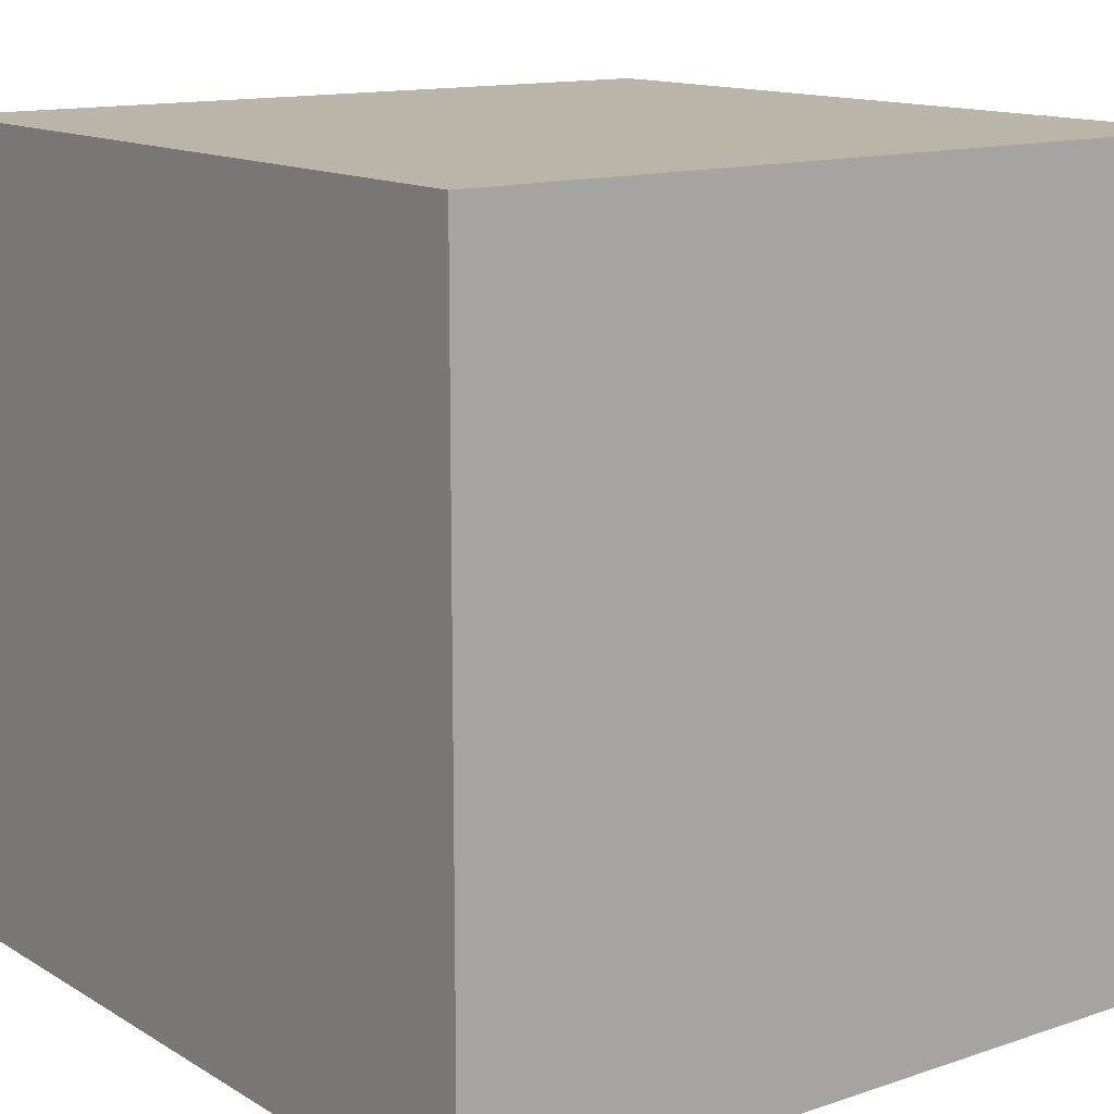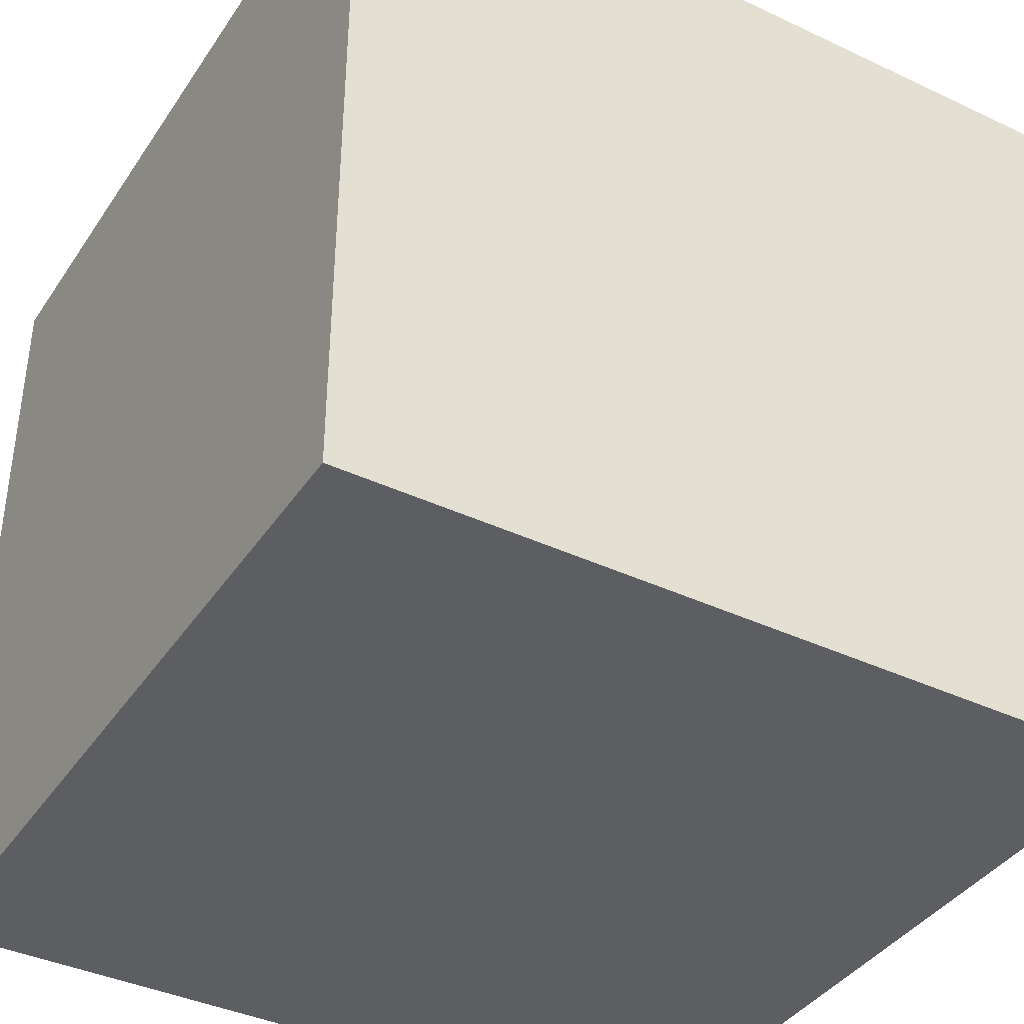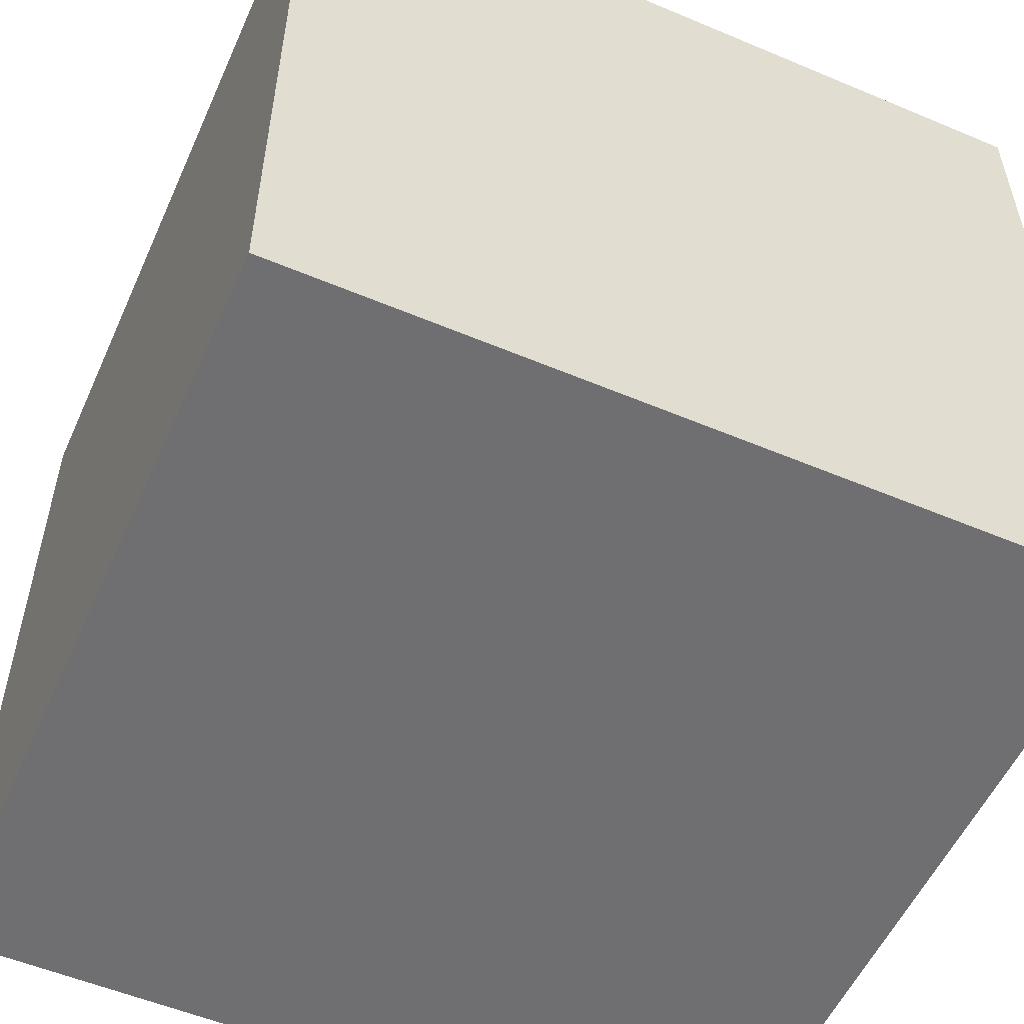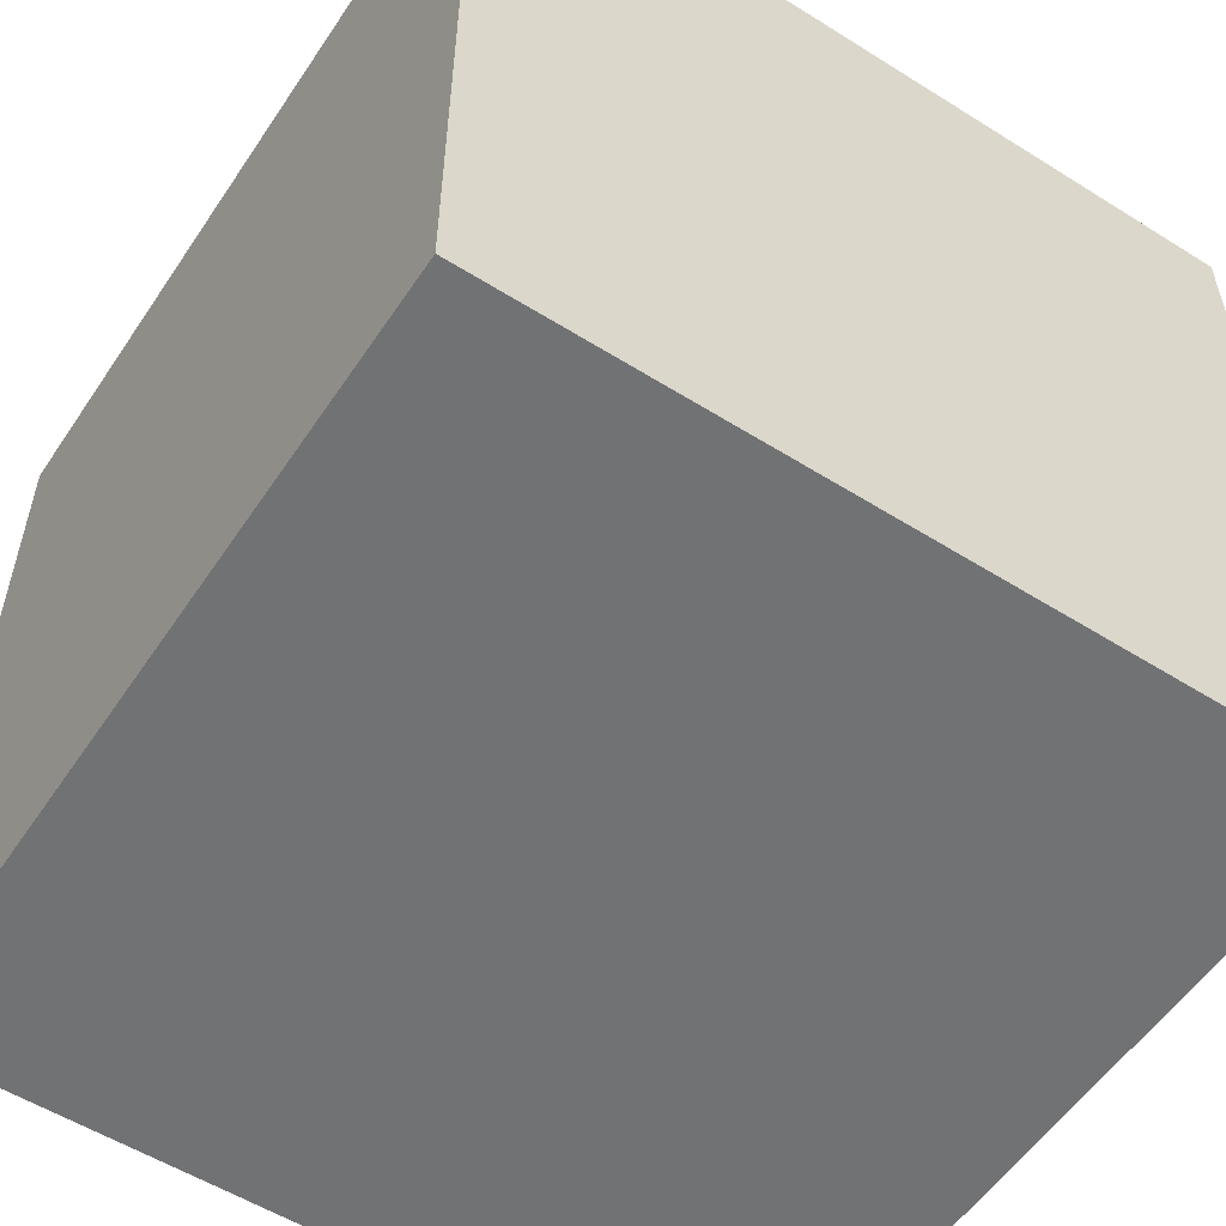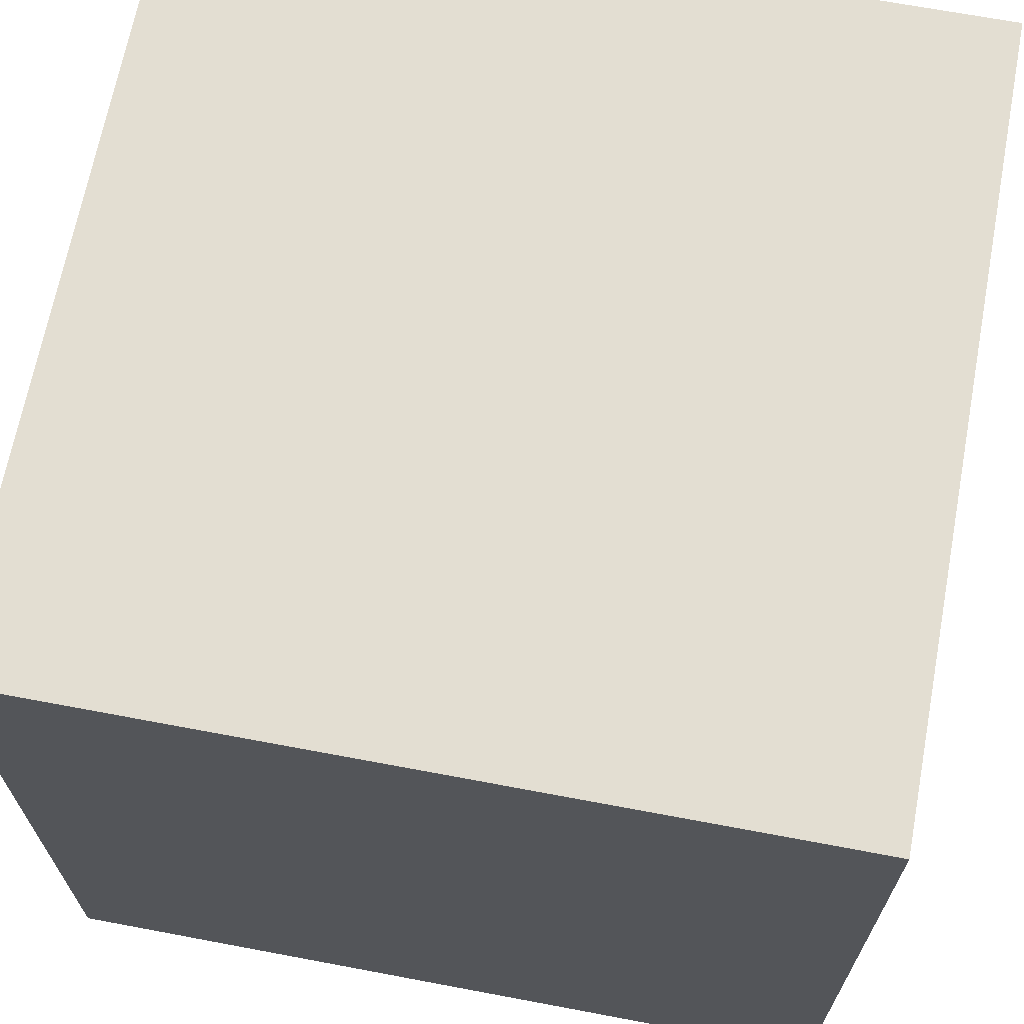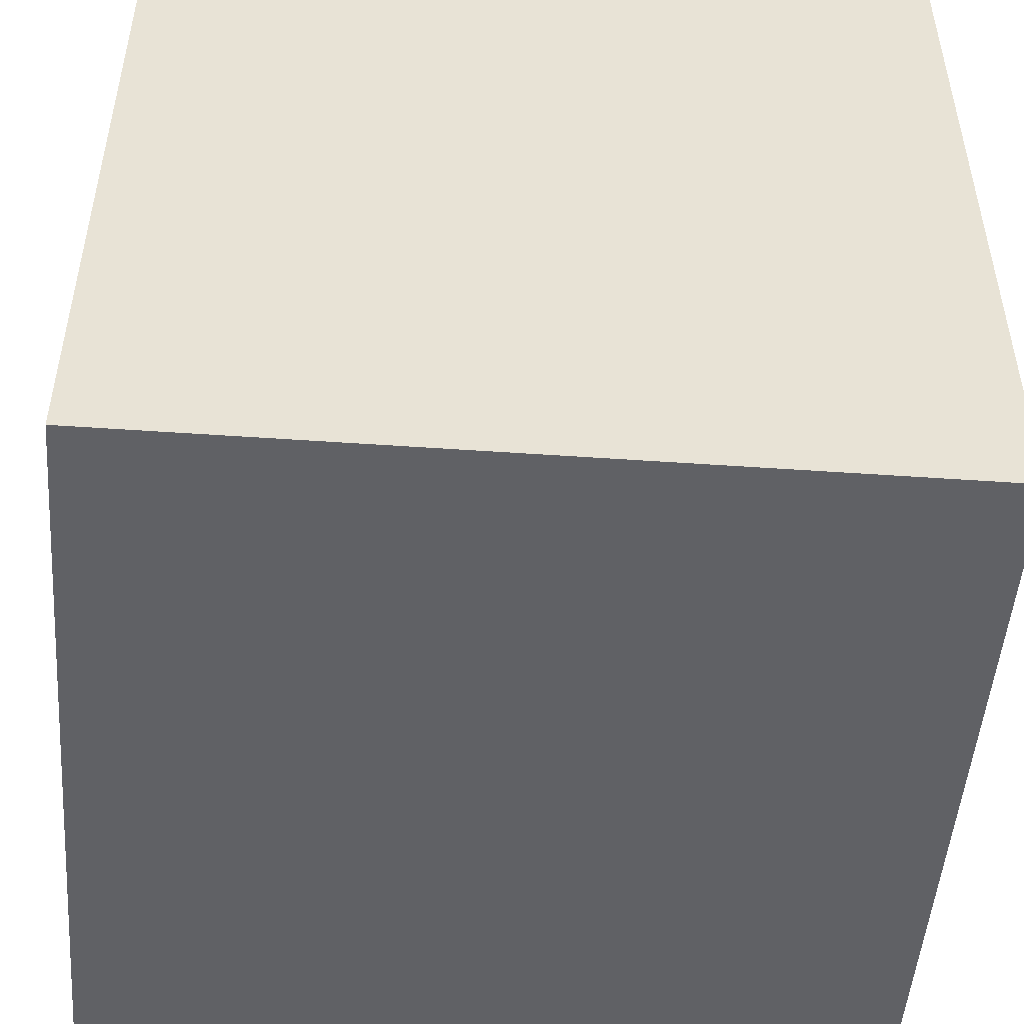
<metadata>
{"format":"obj","ext":"obj","renderer":"f3d","projection":"perspective","resolution":1024,"background":"white","views":[{"elev":13.4,"azim":142.8,"up":"+Y"},{"elev":-39.3,"azim":59.6,"up":"+Z"},{"elev":-54.7,"azim":-24.0,"up":"+Z"},{"elev":-55.5,"azim":-123.4,"up":"+Z"},{"elev":67.5,"azim":-169.3,"up":"+Z"},{"elev":-49.7,"azim":-4.4,"up":"+Y"}]}
</metadata>
<code>
v -0.5 0 0.5
v -0.5 0 -0.5
v -0.5 1 0.5
v -0.5 1 -0.5
f -2 -3 -4
f -1 -3 -2
v 0.5 0 0.5
v 0.5 0 -0.5
v 0.5 1 0.5
v 0.5 1 -0.5
f -4 -3 -2
f -2 -3 -1
v -0.5 0 0.5
v -0.5 1 0.5
v 0.5 0 0.5
v 0.5 1 0.5
f -2 -3 -4
f -1 -3 -2
v -0.5 0 -0.5
v -0.5 1 -0.5
v 0.5 0 -0.5
v 0.5 1 -0.5
f -4 -3 -2
f -2 -3 -1
v -0.5 0 0.5
v 0.5 0 0.5
v -0.5 0 -0.5
v 0.5 0 -0.5
f -2 -3 -4
f -1 -3 -2
v -0.5 1 0.5
v 0.5 1 0.5
v -0.5 1 -0.5
v 0.5 1 -0.5
f -4 -3 -2
f -2 -3 -1

</code>
